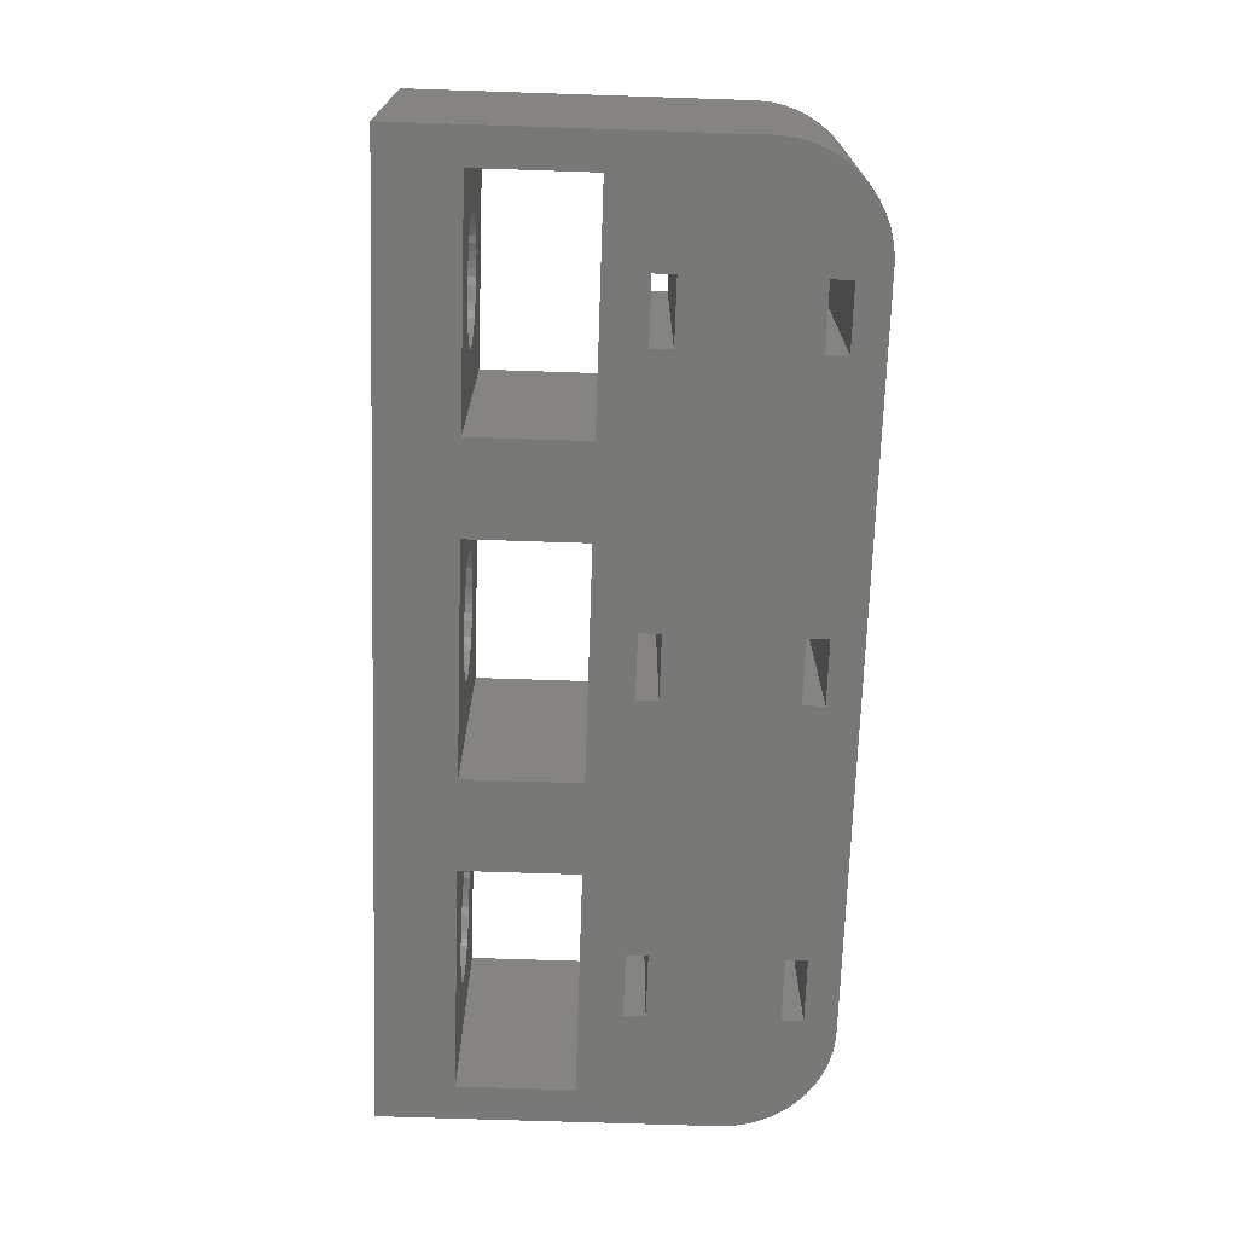
<metadata>
{"format":"stl","ext":"stl","renderer":"f3d","projection":"perspective","resolution":1024,"background":"white","views":[{"elev":-70.5,"azim":88.1,"up":"+Z"}]}
</metadata>
<code>
# stl→obj: 428 verts, 900 faces
v -22 0 -6
v -22 15.5 6
v -22 15.5 -6
v -22 0 6
v -21.96 16.13 6
v -21.96 16.13 -6
v -16.5 18 6
v -13.5 12 6
v -13.5 18 6
v -16.5 12 6
v -1.5 18 6
v 1.5 12 6
v 1.5 18 6
v -1.5 12 6
v 13.5 18 6
v 16.5 12 6
v 16.5 18 6
v 13.5 12 6
v 17.31 20.49 6
v 13.5 19 6
v 16.5 19 6
v 9.653 9 6
v 13.5 11 6
v 5.347 9 6
v 9.653 3.6 6
v 1.5 19 6
v -1.5 19 6
v -5.347 9 6
v -1.5 11 6
v -9.653 9 6
v -5.347 3.6 6
v -13.5 19 6
v -17.31 20.49 6
v -19.13 20.02 6
v -16.5 19 6
v -17.94 20.41 6
v 21.96 16.13 6
v 22 15.5 6
v 20.19 19.35 6
v 19.68 19.72 6
v 19.13 20.02 6
v 18.55 20.26 6
v 17.94 20.41 6
v 20.35 9 6
v 16.5 11 6
v 21.84 16.74 6
v 21.65 17.34 6
v 21.38 17.91 6
v 21.05 18.44 6
v 20.64 18.92 6
v 22 0 6
v 20.35 3.6 6
v 5.347 3.6 6
v -9.653 3.6 6
v -20.35 3.6 6
v -20.35 9 6
v -16.5 11 6
v -21.38 17.91 6
v -21.65 17.34 6
v -21.84 16.74 6
v 1.5 11 6
v -13.5 11 6
v -18.55 20.26 6
v -19.68 19.72 6
v -20.19 19.35 6
v -20.64 18.92 6
v -21.05 18.44 6
v 17.31 20.49 -6
v -17.31 20.49 -6
v 17.94 20.41 -6
v -17.94 20.41 -6
v 22 15.5 -6
v 22 0 -6
v -19.13 20.02 -6
v -19.68 19.72 -6
v -21.05 18.44 -6
v -20.64 18.92 -6
v 21.96 16.13 -6
v 20.19 19.35 -6
v 19.68 19.72 -6
v -21.84 16.74 -6
v -21.65 17.34 -6
v -21.38 17.91 -6
v -18.55 20.26 -6
v 18.55 20.26 -6
v 21.84 16.74 -6
v 21.38 17.91 -6
v 21.65 17.34 -6
v 20.64 18.92 -6
v 21.05 18.44 -6
v -16.5 12 -6
v -13.5 18 -6
v -13.5 12 -6
v -16.5 18 -6
v -9.653 9 -6
v -16.5 11 -6
v -13.5 11 -6
v -20.35 9 -6
v -16.5 19 -6
v -1.5 12 -6
v 1.5 18 -6
v 1.5 12 -6
v -1.5 18 -6
v 5.347 9 -6
v -1.5 11 -6
v 1.5 11 -6
v -5.347 9 -6
v 13.5 12 -6
v 16.5 18 -6
v 16.5 12 -6
v 13.5 18 -6
v 20.35 9 -6
v 20.35 3.6 -6
v 9.653 3.6 -6
v 5.347 3.6 -6
v 9.653 9 -6
v -5.347 3.6 -6
v -9.653 3.6 -6
v -20.35 3.6 -6
v -20.19 19.35 -6
v 16.5 19 -6
v 19.13 20.02 -6
v 16.5 11 -6
v 13.5 11 -6
v 13.5 19 -6
v 1.5 19 -6
v -1.5 19 -6
v -13.5 19 -6
v 14.44 0 2.947
v 0.5621 0 2.947
v 14.81 0 2.994
v 0.9271 0 2.853
v 14.07 0 2.853
v 1.277 0 2.714
v 13.72 0 2.714
v 1.607 0 2.533
v 13.39 0 2.533
v 1.912 0 2.312
v 13.09 0 2.312
v 2.187 0 2.054
v 12.81 0 2.054
v 2.427 0 1.763
v 12.57 0 1.763
v 2.629 0 1.445
v 12.37 0 1.445
v 2.789 0 1.104
v 12.21 0 1.104
v 2.906 0 0.7461
v 12.09 0 0.7461
v 2.976 0 0.376
v 12.02 0 0.376
v 3 0 0
v 12 0 0
v 2.976 0 -0.376
v 12.02 0 -0.376
v 2.906 0 -0.7461
v 12.09 0 -0.7461
v 2.789 0 -1.104
v 12.21 0 -1.104
v 2.629 0 -1.445
v 12.37 0 -1.445
v 2.427 0 -1.763
v 12.57 0 -1.763
v 2.187 0 -2.054
v 12.81 0 -2.054
v 1.912 0 -2.312
v 13.09 0 -2.312
v 1.607 0 -2.533
v 13.39 0 -2.533
v 1.277 0 -2.714
v 13.72 0 -2.714
v 0.9271 0 -2.853
v 14.07 0 -2.853
v 0.5621 0 -2.947
v 14.44 0 -2.947
v 0.1884 0 -2.994
v -0.5621 0 2.947
v -14.44 0 2.947
v -0.1884 0 2.994
v -14.07 0 2.853
v -0.9271 0 2.853
v -13.72 0 2.714
v -1.277 0 2.714
v -13.39 0 2.533
v -1.607 0 2.533
v -13.09 0 2.312
v -1.912 0 2.312
v -12.81 0 2.054
v -2.187 0 2.054
v -12.57 0 1.763
v -2.427 0 1.763
v -12.37 0 1.445
v -2.629 0 1.445
v -12.21 0 1.104
v -2.789 0 1.104
v -12.09 0 0.7461
v -2.906 0 0.7461
v -12.02 0 0.376
v -2.976 0 0.376
v -12 0 0
v -3 0 0
v -12.02 0 -0.376
v -2.976 0 -0.376
v -12.09 0 -0.7461
v -2.906 0 -0.7461
v -12.21 0 -1.104
v -2.789 0 -1.104
v -12.37 0 -1.445
v -2.629 0 -1.445
v -12.57 0 -1.763
v -2.427 0 -1.763
v -12.81 0 -2.054
v -2.187 0 -2.054
v -13.09 0 -2.312
v -1.912 0 -2.312
v -13.39 0 -2.533
v -1.607 0 -2.533
v -13.72 0 -2.714
v -1.277 0 -2.714
v -14.07 0 -2.853
v -0.9271 0 -2.853
v -14.44 0 -2.947
v -0.5621 0 -2.947
v -14.81 0 -2.994
v -14.81 0 2.994
v -15.19 0 2.994
v -15.56 0 2.947
v -15.93 0 2.853
v -16.28 0 2.714
v -16.61 0 2.533
v -16.91 0 2.312
v -17.19 0 2.054
v -17.43 0 1.763
v -17.63 0 1.445
v -17.79 0 1.104
v -17.91 0 0.7461
v -17.98 0 0.376
v -18 0 0
v -17.98 0 -0.376
v -17.91 0 -0.7461
v -17.79 0 -1.104
v -15.19 0 -2.994
v -0.1884 0 -2.994
v 14.81 0 -2.994
v -15.56 0 -2.947
v -15.93 0 -2.853
v -16.28 0 -2.714
v -16.61 0 -2.533
v -16.91 0 -2.312
v -17.19 0 -2.054
v -17.43 0 -1.763
v -17.63 0 -1.445
v 0.1884 0 2.994
v 15.19 0 2.994
v 15.56 0 2.947
v 15.93 0 2.853
v 16.28 0 2.714
v 16.61 0 2.533
v 16.91 0 2.312
v 17.19 0 2.054
v 17.43 0 1.763
v 17.63 0 1.445
v 17.79 0 1.104
v 17.91 0 0.7461
v 17.98 0 0.376
v 18 0 0
v 17.98 0 -0.376
v 17.91 0 -0.7461
v 17.79 0 -1.104
v 17.63 0 -1.445
v 17.43 0 -1.763
v 17.19 0 -2.054
v 16.91 0 -2.312
v 16.61 0 -2.533
v 16.28 0 -2.714
v 15.93 0 -2.853
v 15.56 0 -2.947
v 15.19 0 -2.994
v -12.02 3.6 0.376
v -12 3.6 0
v -15.93 3.6 2.853
v -16.28 3.6 2.714
v -17.79 3.6 1.104
v -17.63 3.6 1.445
v -12.37 3.6 1.445
v -12.21 3.6 1.104
v -12.81 3.6 2.054
v -13.09 3.6 2.312
v -12.57 3.6 1.763
v -14.81 3.6 2.994
v -15.19 3.6 2.994
v -15.56 3.6 2.947
v -16.91 3.6 2.312
v -17.19 3.6 2.054
v -13.72 3.6 -2.714
v -13.39 3.6 -2.533
v -17.19 3.6 -2.054
v -16.91 3.6 -2.312
v -17.79 3.6 -1.104
v -17.91 3.6 -0.7461
v -14.07 3.6 2.853
v -14.44 3.6 2.947
v -13.39 3.6 2.533
v -18 3.6 0
v -17.98 3.6 0.376
v -17.91 3.6 0.7461
v -17.43 3.6 1.763
v -16.61 3.6 2.533
v -12.02 3.6 -0.376
v -12.09 3.6 -0.7461
v -12.21 3.6 -1.104
v -17.43 3.6 -1.763
v -17.63 3.6 -1.445
v -15.19 3.6 -2.994
v -14.81 3.6 -2.994
v -14.44 3.6 -2.947
v -12.09 3.6 0.7461
v -13.72 3.6 2.714
v -12.37 3.6 -1.445
v -13.09 3.6 -2.312
v -12.81 3.6 -2.054
v -17.98 3.6 -0.376
v -14.07 3.6 -2.853
v -12.57 3.6 -1.763
v -16.61 3.6 -2.533
v -15.93 3.6 -2.853
v -15.56 3.6 -2.947
v -16.28 3.6 -2.714
v 2.976 3.6 0.376
v 3 3.6 0
v 2.906 3.6 0.7461
v -3 3.6 0
v -2.976 3.6 0.376
v 0.1884 3.6 2.994
v -0.1884 3.6 2.994
v 2.187 3.6 2.054
v 1.912 3.6 2.312
v -1.912 3.6 2.312
v -2.187 3.6 2.054
v -0.9271 3.6 2.853
v -1.277 3.6 2.714
v 2.629 3.6 1.445
v 2.789 3.6 1.104
v 1.607 3.6 2.533
v -2.789 3.6 1.104
v -2.629 3.6 1.445
v -2.427 3.6 1.763
v -0.5621 3.6 2.947
v 2.789 3.6 -1.104
v 2.629 3.6 -1.445
v -2.187 3.6 -2.054
v -2.427 3.6 -1.763
v 0.1884 3.6 -2.994
v 0.5621 3.6 -2.947
v 2.427 3.6 1.763
v 0.9271 3.6 2.853
v 0.5621 3.6 2.947
v -2.906 3.6 0.7461
v -1.607 3.6 2.533
v 1.277 3.6 -2.714
v 1.607 3.6 -2.533
v -1.912 3.6 -2.312
v -0.1884 3.6 -2.994
v 1.277 3.6 2.714
v 1.912 3.6 -2.312
v 2.187 3.6 -2.054
v 2.976 3.6 -0.376
v 2.906 3.6 -0.7461
v -2.629 3.6 -1.445
v -2.789 3.6 -1.104
v -2.906 3.6 -0.7461
v -2.976 3.6 -0.376
v 0.9271 3.6 -2.853
v 2.427 3.6 -1.763
v -0.5621 3.6 -2.947
v -1.607 3.6 -2.533
v -1.277 3.6 -2.714
v -0.9271 3.6 -2.853
v 17.98 3.6 0.376
v 18 3.6 0
v 17.91 3.6 0.7461
v 14.81 3.6 2.994
v 14.44 3.6 2.947
v 17.19 3.6 2.054
v 16.91 3.6 2.312
v 17.63 3.6 1.445
v 17.79 3.6 1.104
v 16.61 3.6 2.533
v 12.09 3.6 0.7461
v 12.21 3.6 1.104
v 12.37 3.6 1.445
v 12.57 3.6 1.763
v 14.07 3.6 2.853
v 17.91 3.6 -0.7461
v 17.79 3.6 -1.104
v 15.56 3.6 -2.947
v 15.93 3.6 -2.853
v 17.43 3.6 1.763
v 15.56 3.6 2.947
v 15.19 3.6 2.994
v 15.93 3.6 2.853
v 12.02 3.6 0.376
v 12 3.6 0
v 12.02 3.6 -0.376
v 13.39 3.6 2.533
v 13.09 3.6 2.312
v 16.61 3.6 -2.533
v 16.91 3.6 -2.312
v 12.57 3.6 -1.763
v 12.37 3.6 -1.445
v 12.81 3.6 -2.054
v 13.09 3.6 -2.312
v 12.09 3.6 -0.7461
v 15.19 3.6 -2.994
v 16.28 3.6 2.714
v 12.81 3.6 2.054
v 13.72 3.6 2.714
v 17.63 3.6 -1.445
v 17.43 3.6 -1.763
v 17.98 3.6 -0.376
v 14.07 3.6 -2.853
v 14.44 3.6 -2.947
v 13.72 3.6 -2.714
v 12.21 3.6 -1.104
v 16.28 3.6 -2.714
v 13.39 3.6 -2.533
v 17.19 3.6 -2.054
v 14.81 3.6 -2.994
f 1 2 3
f 2 1 4
f 3 5 6
f 5 3 2
f 7 8 9
f 8 7 10
f 11 12 13
f 12 11 14
f 15 16 17
f 16 15 18
f 19 20 21
f 13 15 20
f 15 22 18
f 18 22 23
f 22 24 25
f 15 13 22
f 13 20 26
f 19 26 20
f 19 27 26
f 9 11 27
f 11 28 14
f 14 28 29
f 28 30 31
f 11 9 28
f 9 27 32
f 33 27 19
f 27 33 32
f 34 7 35
f 7 2 10
f 36 35 33
f 32 33 35
f 37 17 38
f 17 39 40
f 17 40 41
f 21 41 42
f 21 42 43
f 21 43 19
f 41 21 17
f 38 17 16
f 38 16 44
f 45 44 16
f 23 44 45
f 44 23 22
f 46 17 37
f 47 17 46
f 48 17 47
f 49 17 48
f 17 49 50
f 17 50 39
f 38 44 51
f 52 51 44
f 25 51 52
f 53 25 24
f 53 51 25
f 31 51 53
f 54 31 30
f 4 31 54
f 4 54 55
f 10 56 57
f 7 58 59
f 7 59 60
f 7 60 5
f 7 5 2
f 4 56 2
f 31 4 51
f 56 4 55
f 22 13 24
f 12 24 13
f 61 24 12
f 29 24 61
f 24 29 28
f 28 9 30
f 8 30 9
f 62 30 8
f 57 30 62
f 63 35 36
f 34 35 63
f 7 34 64
f 7 64 65
f 7 65 66
f 57 56 30
f 7 66 67
f 56 10 2
f 7 67 58
f 68 33 19
f 33 68 69
f 70 19 43
f 19 70 68
f 69 36 33
f 36 69 71
f 51 72 38
f 72 51 73
f 74 64 34
f 64 74 75
f 76 66 77
f 66 76 67
f 38 78 37
f 78 38 72
f 79 40 39
f 40 79 80
f 81 59 82
f 59 81 60
f 83 67 76
f 67 83 58
f 84 34 63
f 34 84 74
f 71 63 36
f 63 71 84
f 85 43 42
f 43 85 70
f 37 86 46
f 86 37 78
f 47 87 48
f 87 47 88
f 49 89 50
f 89 49 90
f 48 90 49
f 90 48 87
f 89 39 50
f 39 89 79
f 91 92 93
f 92 91 94
f 95 96 97
f 98 91 96
f 91 3 94
f 6 94 3
f 99 71 69
f 99 84 71
f 99 74 84
f 94 74 99
f 74 94 75
f 98 96 95
f 91 98 3
f 81 94 6
f 100 101 102
f 101 100 103
f 104 105 106
f 107 100 105
f 100 107 103
f 92 103 107
f 107 105 104
f 108 109 110
f 109 108 111
f 112 72 73
f 110 72 112
f 109 72 110
f 72 109 78
f 78 109 86
f 86 109 88
f 112 73 113
f 73 114 113
f 114 115 116
f 73 115 114
f 73 117 115
f 117 118 107
f 1 117 73
f 117 1 118
f 1 98 119
f 75 94 120
f 120 94 77
f 77 94 76
f 76 94 83
f 83 94 82
f 118 1 119
f 98 1 3
f 82 94 81
f 88 109 87
f 87 109 90
f 90 109 89
f 89 109 79
f 79 109 80
f 121 122 109
f 122 121 85
f 110 112 123
f 112 124 123
f 116 108 124
f 108 116 111
f 101 111 116
f 116 124 112
f 80 109 122
f 85 121 70
f 70 121 68
f 125 68 121
f 104 116 115
f 101 116 104
f 102 104 106
f 101 104 102
f 111 101 125
f 126 125 101
f 125 126 68
f 127 68 126
f 95 107 118
f 92 107 95
f 93 95 97
f 92 95 93
f 103 92 127
f 128 127 92
f 69 127 128
f 69 128 99
f 127 69 68
f 6 60 81
f 60 6 5
f 82 58 83
f 58 82 59
f 120 66 65
f 66 120 77
f 75 65 64
f 65 75 120
f 46 88 47
f 88 46 86
f 122 42 41
f 42 122 85
f 80 41 40
f 41 80 122
f 129 51 130
f 51 129 131
f 132 129 130
f 132 133 129
f 134 133 132
f 134 135 133
f 136 135 134
f 136 137 135
f 138 137 136
f 138 139 137
f 140 139 138
f 140 141 139
f 142 141 140
f 142 143 141
f 144 143 142
f 144 145 143
f 146 145 144
f 146 147 145
f 148 147 146
f 148 149 147
f 150 149 148
f 150 151 149
f 152 151 150
f 152 153 151
f 154 153 152
f 154 155 153
f 156 155 154
f 156 157 155
f 158 157 156
f 158 159 157
f 160 159 158
f 160 161 159
f 162 161 160
f 162 163 161
f 164 163 162
f 164 165 163
f 166 165 164
f 166 167 165
f 168 167 166
f 168 169 167
f 170 169 168
f 170 171 169
f 172 171 170
f 172 173 171
f 174 173 172
f 174 175 173
f 73 174 176
f 174 73 175
f 177 4 178
f 4 177 179
f 180 177 178
f 180 181 177
f 182 181 180
f 182 183 181
f 184 183 182
f 184 185 183
f 186 185 184
f 186 187 185
f 188 187 186
f 188 189 187
f 190 189 188
f 190 191 189
f 192 191 190
f 192 193 191
f 194 193 192
f 194 195 193
f 196 195 194
f 196 197 195
f 198 197 196
f 198 199 197
f 200 199 198
f 200 201 199
f 202 201 200
f 202 203 201
f 204 203 202
f 204 205 203
f 206 205 204
f 206 207 205
f 208 207 206
f 208 209 207
f 210 209 208
f 210 211 209
f 212 211 210
f 212 213 211
f 214 213 212
f 214 215 213
f 216 215 214
f 216 217 215
f 218 217 216
f 218 219 217
f 220 219 218
f 220 221 219
f 222 221 220
f 222 223 221
f 1 222 224
f 222 1 223
f 225 4 226
f 4 227 226
f 4 228 227
f 4 229 228
f 4 230 229
f 4 231 230
f 4 232 231
f 4 233 232
f 4 234 233
f 4 235 234
f 4 236 235
f 4 237 236
f 4 238 237
f 1 238 4
f 238 1 239
f 239 1 240
f 240 1 241
f 1 224 242
f 223 1 243
f 243 1 176
f 73 176 1
f 175 73 244
f 245 1 242
f 246 1 245
f 247 1 246
f 248 1 247
f 249 1 248
f 250 1 249
f 251 1 250
f 252 1 251
f 241 1 252
f 178 4 225
f 4 179 51
f 253 51 179
f 130 51 253
f 254 51 131
f 255 51 254
f 256 51 255
f 257 51 256
f 258 51 257
f 259 51 258
f 260 51 259
f 261 51 260
f 262 51 261
f 263 51 262
f 264 51 263
f 265 51 264
f 266 51 265
f 73 266 267
f 73 267 268
f 73 268 269
f 73 269 270
f 266 73 51
f 271 73 270
f 272 73 271
f 273 73 272
f 274 73 273
f 275 73 274
f 276 73 275
f 277 73 276
f 278 73 277
f 244 73 278
f 57 91 10
f 91 57 96
f 97 8 93
f 8 97 62
f 91 8 10
f 8 91 93
f 97 57 62
f 57 97 96
f 7 99 35
f 99 7 94
f 92 32 128
f 32 92 9
f 99 32 35
f 32 99 128
f 92 7 9
f 7 92 94
f 200 279 280
f 279 200 198
f 229 281 228
f 281 229 282
f 234 283 284
f 283 234 235
f 194 285 286
f 285 194 192
f 186 287 188
f 287 186 288
f 192 289 285
f 289 192 190
f 226 290 225
f 290 226 291
f 228 292 227
f 292 228 281
f 232 293 231
f 293 232 294
f 295 216 296
f 216 295 218
f 297 249 298
f 249 297 250
f 240 299 300
f 299 240 241
f 190 287 289
f 287 190 188
f 178 301 180
f 301 178 302
f 225 302 178
f 302 225 290
f 184 288 186
f 288 184 303
f 237 304 305
f 304 237 238
f 235 306 283
f 306 235 236
f 233 284 307
f 284 233 234
f 232 307 294
f 307 232 233
f 231 308 230
f 308 231 293
f 230 282 229
f 282 230 308
f 202 280 309
f 280 202 200
f 206 310 311
f 310 206 204
f 252 312 313
f 312 252 251
f 314 224 315
f 224 314 242
f 315 222 316
f 222 315 224
f 196 286 317
f 286 196 194
f 198 317 279
f 317 198 196
f 182 303 184
f 303 182 318
f 180 318 182
f 318 180 301
f 236 305 306
f 305 236 237
f 227 291 226
f 291 227 292
f 204 309 310
f 309 204 202
f 208 311 319
f 311 208 206
f 296 214 320
f 214 296 216
f 320 212 321
f 212 320 214
f 238 322 304
f 322 238 239
f 239 300 322
f 300 239 240
f 241 313 299
f 313 241 252
f 323 218 295
f 218 323 220
f 316 220 323
f 220 316 222
f 212 324 321
f 324 212 210
f 210 319 324
f 319 210 208
f 298 248 325
f 248 298 249
f 326 245 327
f 245 326 246
f 327 242 314
f 242 327 245
f 251 297 312
f 297 251 250
f 325 247 328
f 247 325 248
f 328 246 326
f 246 328 247
f 55 98 56
f 98 55 119
f 54 290 55
f 54 302 290
f 54 301 302
f 54 318 301
f 54 303 318
f 54 288 303
f 54 287 288
f 54 289 287
f 54 285 289
f 54 286 285
f 54 317 286
f 54 279 317
f 54 280 279
f 118 280 54
f 280 118 309
f 309 118 310
f 315 118 314
f 316 118 315
f 323 118 316
f 295 118 323
f 296 118 295
f 320 118 296
f 321 118 320
f 324 118 321
f 319 118 324
f 311 118 319
f 310 118 311
f 291 55 290
f 292 55 291
f 281 55 292
f 282 55 281
f 308 55 282
f 293 55 308
f 294 55 293
f 307 55 294
f 284 55 307
f 283 55 284
f 306 55 283
f 305 55 306
f 304 55 305
f 119 304 322
f 119 322 300
f 119 300 299
f 119 314 118
f 314 119 327
f 327 119 326
f 304 119 55
f 313 119 299
f 312 119 313
f 297 119 312
f 298 119 297
f 325 119 298
f 328 119 325
f 326 119 328
f 118 30 95
f 30 118 54
f 98 30 56
f 30 98 95
f 29 100 14
f 100 29 105
f 106 12 102
f 12 106 61
f 100 12 14
f 12 100 102
f 106 29 61
f 29 106 105
f 11 127 27
f 127 11 103
f 101 26 126
f 26 101 13
f 101 11 13
f 11 101 103
f 127 26 27
f 26 127 126
f 152 329 330
f 329 152 150
f 150 331 329
f 331 150 148
f 199 332 333
f 332 199 201
f 179 334 253
f 334 179 335
f 138 336 140
f 336 138 337
f 189 338 187
f 338 189 339
f 183 340 181
f 340 183 341
f 146 342 343
f 342 146 144
f 136 337 138
f 337 136 344
f 193 345 346
f 345 193 195
f 189 347 339
f 347 189 191
f 181 348 177
f 348 181 340
f 160 349 350
f 349 160 158
f 211 351 352
f 351 211 213
f 353 174 354
f 174 353 176
f 142 336 355
f 336 142 140
f 144 355 342
f 355 144 142
f 130 356 132
f 356 130 357
f 195 358 345
f 358 195 197
f 191 346 347
f 346 191 193
f 185 341 183
f 341 185 359
f 187 359 185
f 359 187 338
f 177 335 179
f 335 177 348
f 360 168 361
f 168 360 170
f 351 215 362
f 215 351 213
f 363 176 353
f 176 363 243
f 148 343 331
f 343 148 146
f 253 357 130
f 357 253 334
f 134 344 136
f 344 134 364
f 132 364 134
f 364 132 356
f 197 333 358
f 333 197 199
f 365 164 366
f 164 365 166
f 361 166 365
f 166 361 168
f 156 367 368
f 367 156 154
f 154 330 367
f 330 154 152
f 209 352 369
f 352 209 211
f 205 370 371
f 370 205 207
f 203 371 372
f 371 203 205
f 201 372 332
f 372 201 203
f 354 172 373
f 172 354 174
f 373 170 360
f 170 373 172
f 158 368 349
f 368 158 156
f 164 374 366
f 374 164 162
f 162 350 374
f 350 162 160
f 375 243 363
f 243 375 223
f 362 217 376
f 217 362 215
f 207 369 370
f 369 207 209
f 377 221 378
f 221 377 219
f 378 223 375
f 223 378 221
f 376 219 377
f 219 376 217
f 31 107 28
f 107 31 117
f 53 334 31
f 53 357 334
f 53 356 357
f 53 364 356
f 53 344 364
f 53 337 344
f 53 336 337
f 53 355 336
f 53 342 355
f 53 343 342
f 53 331 343
f 53 329 331
f 53 330 329
f 115 330 53
f 330 115 367
f 367 115 368
f 353 115 363
f 354 115 353
f 373 115 354
f 360 115 373
f 361 115 360
f 365 115 361
f 366 115 365
f 374 115 366
f 350 115 374
f 349 115 350
f 368 115 349
f 335 31 334
f 348 31 335
f 340 31 348
f 341 31 340
f 359 31 341
f 338 31 359
f 339 31 338
f 347 31 339
f 346 31 347
f 345 31 346
f 358 31 345
f 333 31 358
f 332 31 333
f 117 332 372
f 117 372 371
f 117 371 370
f 117 363 115
f 363 117 375
f 375 117 378
f 332 117 31
f 369 117 370
f 352 117 369
f 351 117 352
f 362 117 351
f 376 117 362
f 377 117 376
f 378 117 377
f 115 24 104
f 24 115 53
f 107 24 28
f 24 107 104
f 23 108 18
f 108 23 124
f 123 16 110
f 16 123 45
f 123 23 45
f 23 123 124
f 108 16 18
f 16 108 110
f 15 125 20
f 125 15 111
f 109 21 121
f 21 109 17
f 109 15 17
f 15 109 111
f 125 21 20
f 21 125 121
f 266 379 380
f 379 266 265
f 265 381 379
f 381 265 264
f 129 382 131
f 382 129 383
f 259 384 260
f 384 259 385
f 263 386 387
f 386 263 262
f 258 385 259
f 385 258 388
f 147 389 390
f 389 147 149
f 143 391 392
f 391 143 145
f 133 383 129
f 383 133 393
f 269 394 395
f 394 269 268
f 396 276 397
f 276 396 277
f 261 384 398
f 384 261 260
f 262 398 386
f 398 262 261
f 254 399 255
f 399 254 400
f 255 401 256
f 401 255 399
f 149 402 389
f 402 149 151
f 151 403 402
f 403 151 153
f 153 404 403
f 404 153 155
f 139 405 137
f 405 139 406
f 407 273 408
f 273 407 274
f 161 409 410
f 409 161 163
f 411 167 412
f 167 411 165
f 155 413 404
f 413 155 157
f 414 277 396
f 277 414 278
f 264 387 381
f 387 264 263
f 131 400 254
f 400 131 382
f 257 388 258
f 388 257 415
f 256 415 257
f 415 256 401
f 145 390 391
f 390 145 147
f 141 406 139
f 406 141 416
f 141 392 416
f 392 141 143
f 135 393 133
f 393 135 417
f 137 417 135
f 417 137 405
f 271 418 419
f 418 271 270
f 270 395 418
f 395 270 269
f 268 420 394
f 420 268 267
f 267 380 420
f 380 267 266
f 421 175 422
f 175 421 173
f 423 173 421
f 173 423 171
f 163 411 409
f 411 163 165
f 157 424 413
f 424 157 159
f 159 410 424
f 410 159 161
f 397 275 425
f 275 397 276
f 425 274 407
f 274 425 275
f 412 169 426
f 169 412 167
f 426 171 423
f 171 426 169
f 408 272 427
f 272 408 273
f 272 419 427
f 419 272 271
f 422 244 428
f 244 422 175
f 428 278 414
f 278 428 244
f 25 116 22
f 116 25 114
f 52 400 25
f 52 399 400
f 52 401 399
f 52 415 401
f 52 388 415
f 52 385 388
f 52 384 385
f 52 398 384
f 52 386 398
f 52 387 386
f 52 381 387
f 52 379 381
f 52 380 379
f 113 380 52
f 380 113 420
f 420 113 394
f 414 113 428
f 396 113 414
f 397 113 396
f 425 113 397
f 407 113 425
f 408 113 407
f 427 113 408
f 419 113 427
f 418 113 419
f 395 113 418
f 394 113 395
f 382 25 400
f 383 25 382
f 393 25 383
f 417 25 393
f 405 25 417
f 406 25 405
f 416 25 406
f 392 25 416
f 391 25 392
f 390 25 391
f 389 25 390
f 402 25 389
f 403 25 402
f 114 403 404
f 114 404 413
f 114 413 424
f 114 428 113
f 428 114 422
f 422 114 421
f 403 114 25
f 410 114 424
f 409 114 410
f 411 114 409
f 412 114 411
f 426 114 412
f 423 114 426
f 421 114 423
f 113 44 112
f 44 113 52
f 116 44 22
f 44 116 112

</code>
